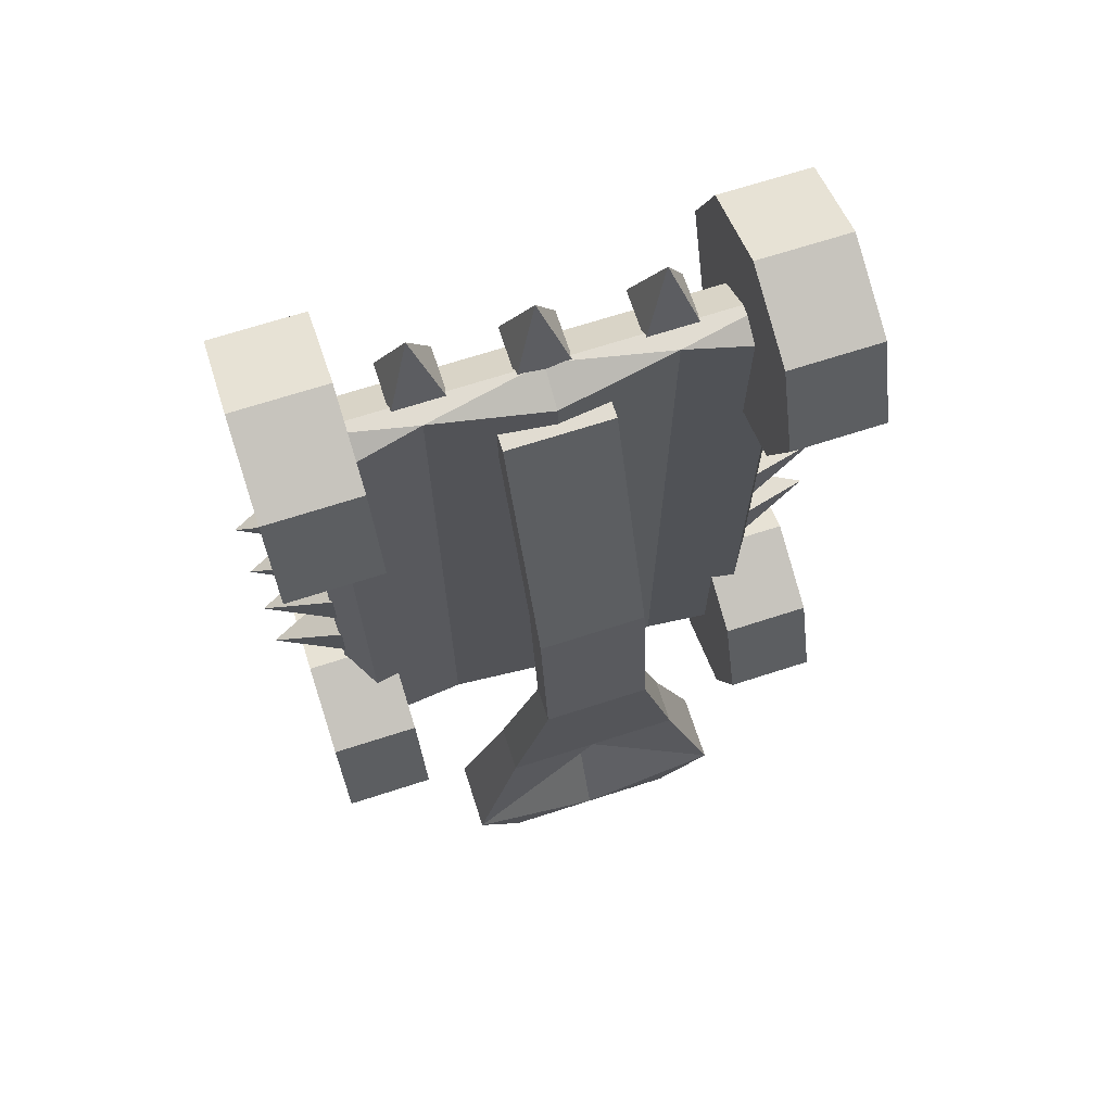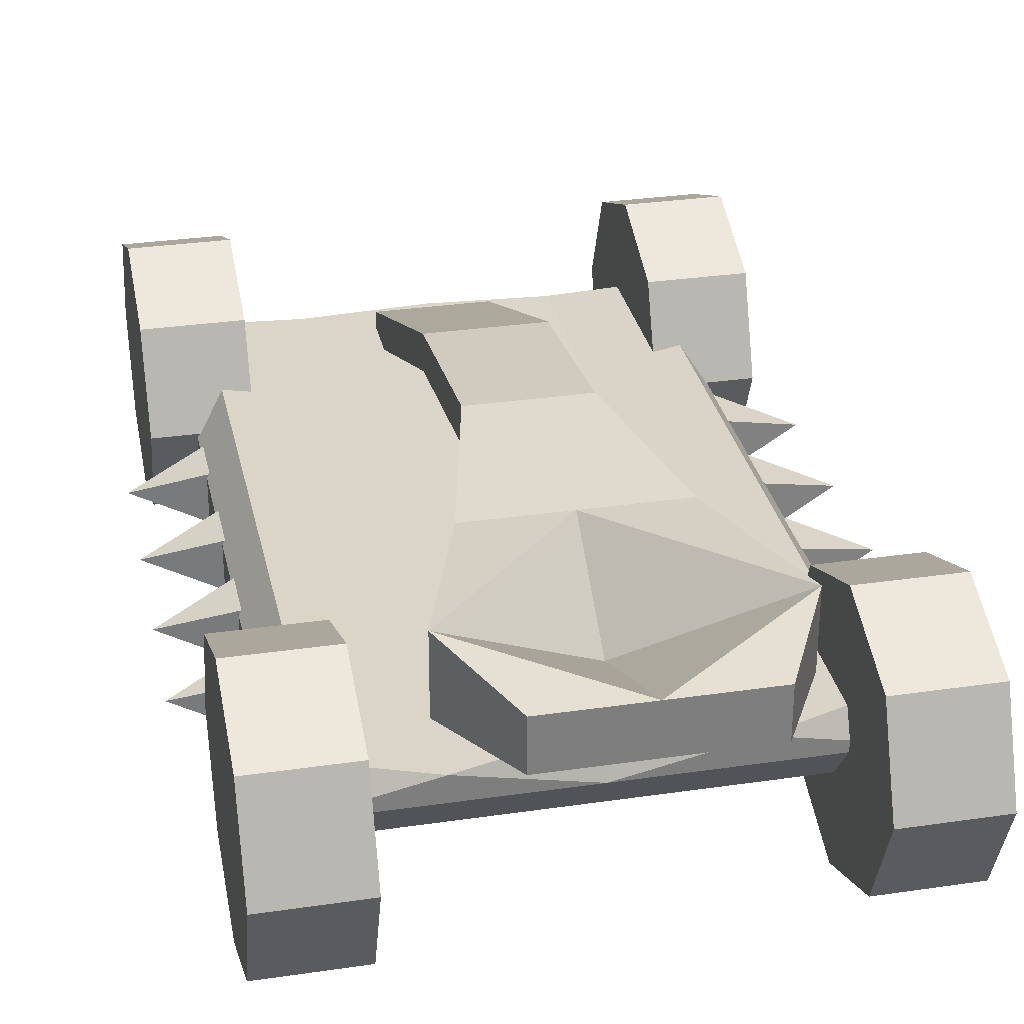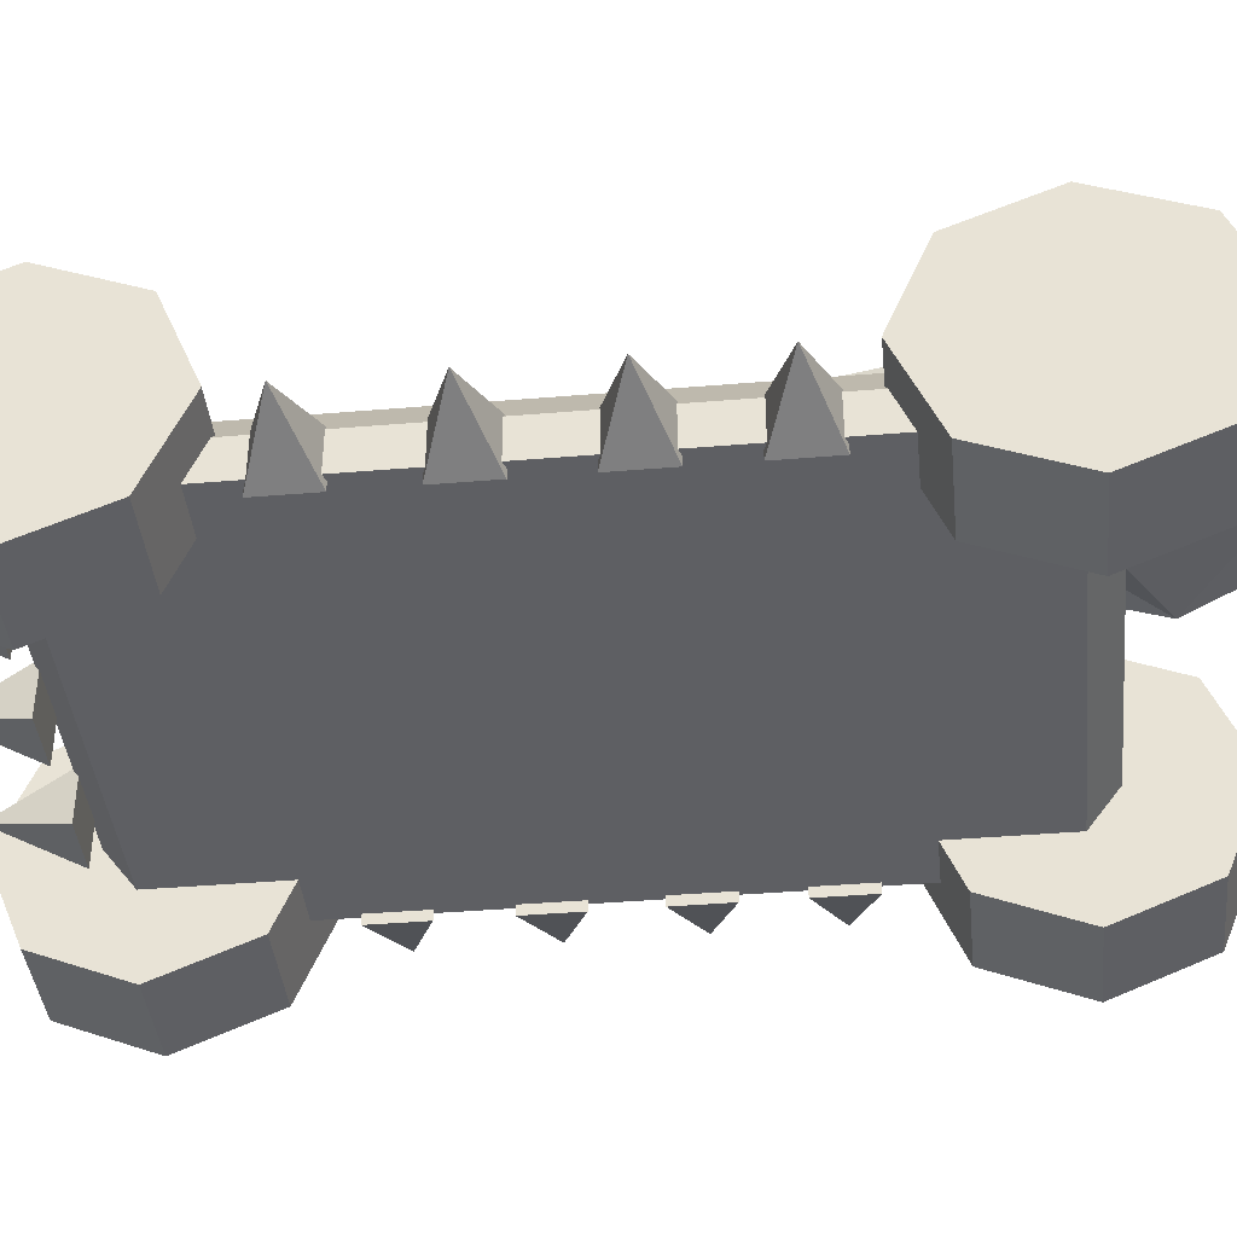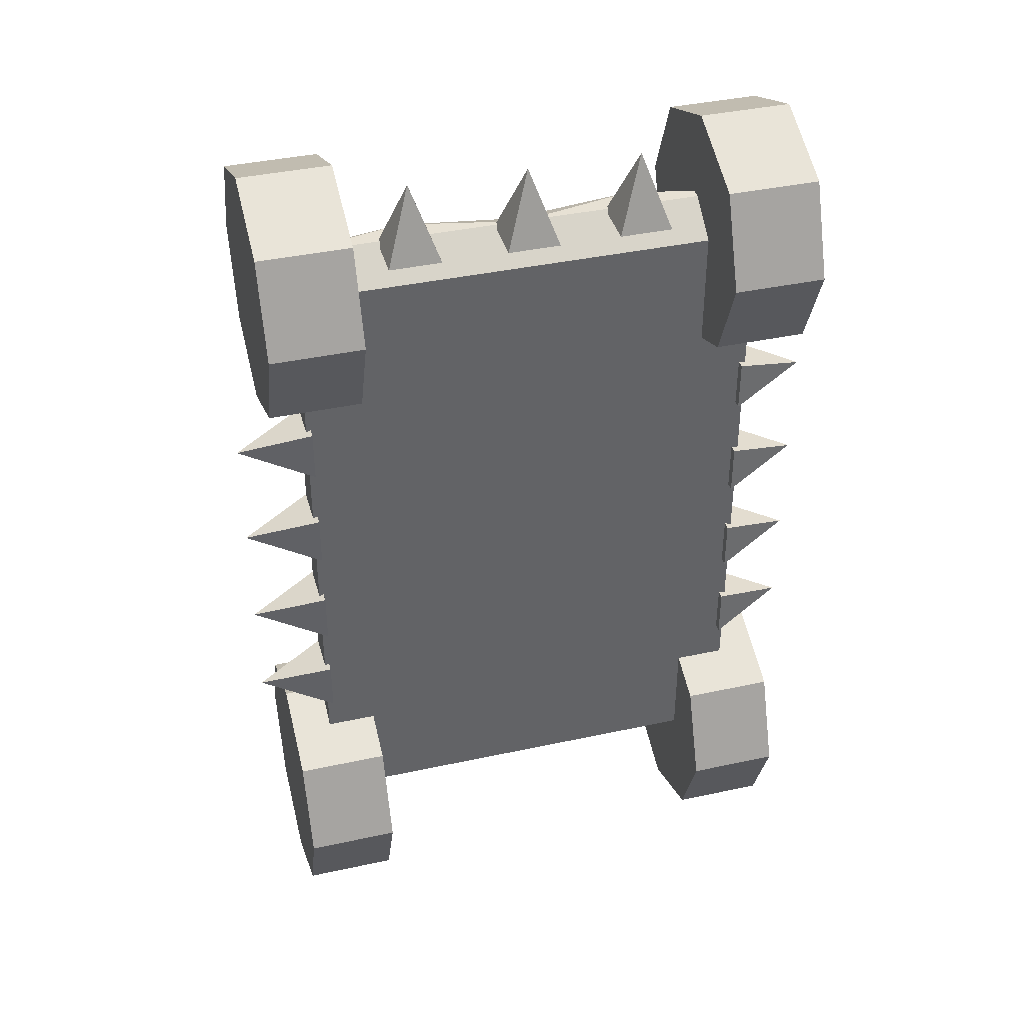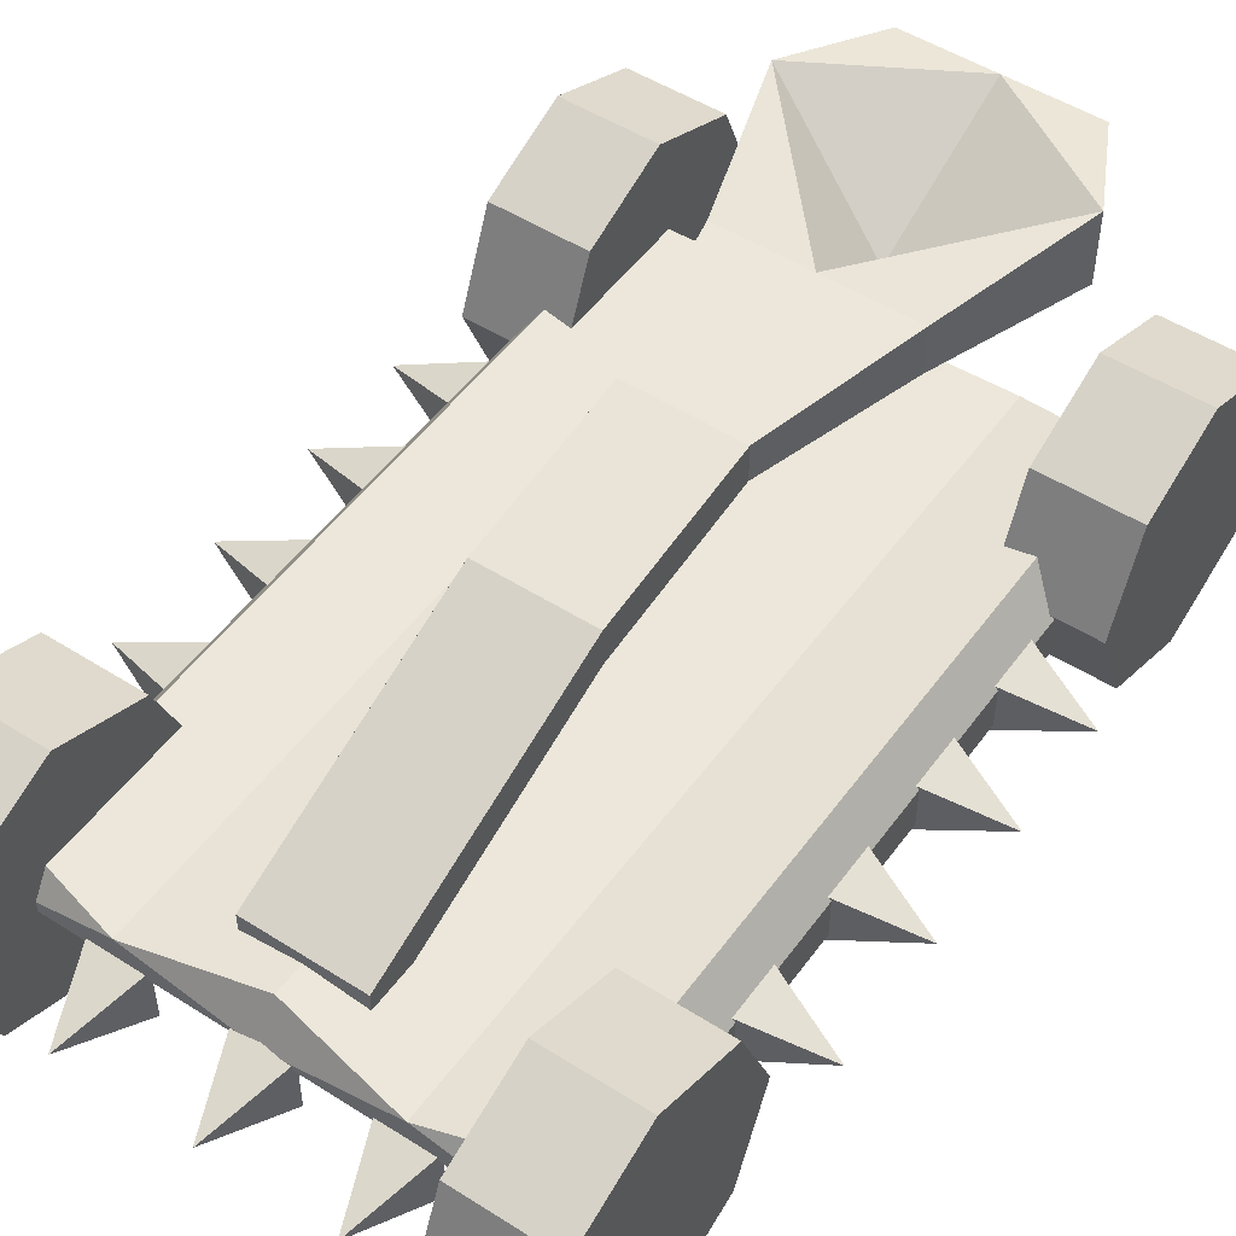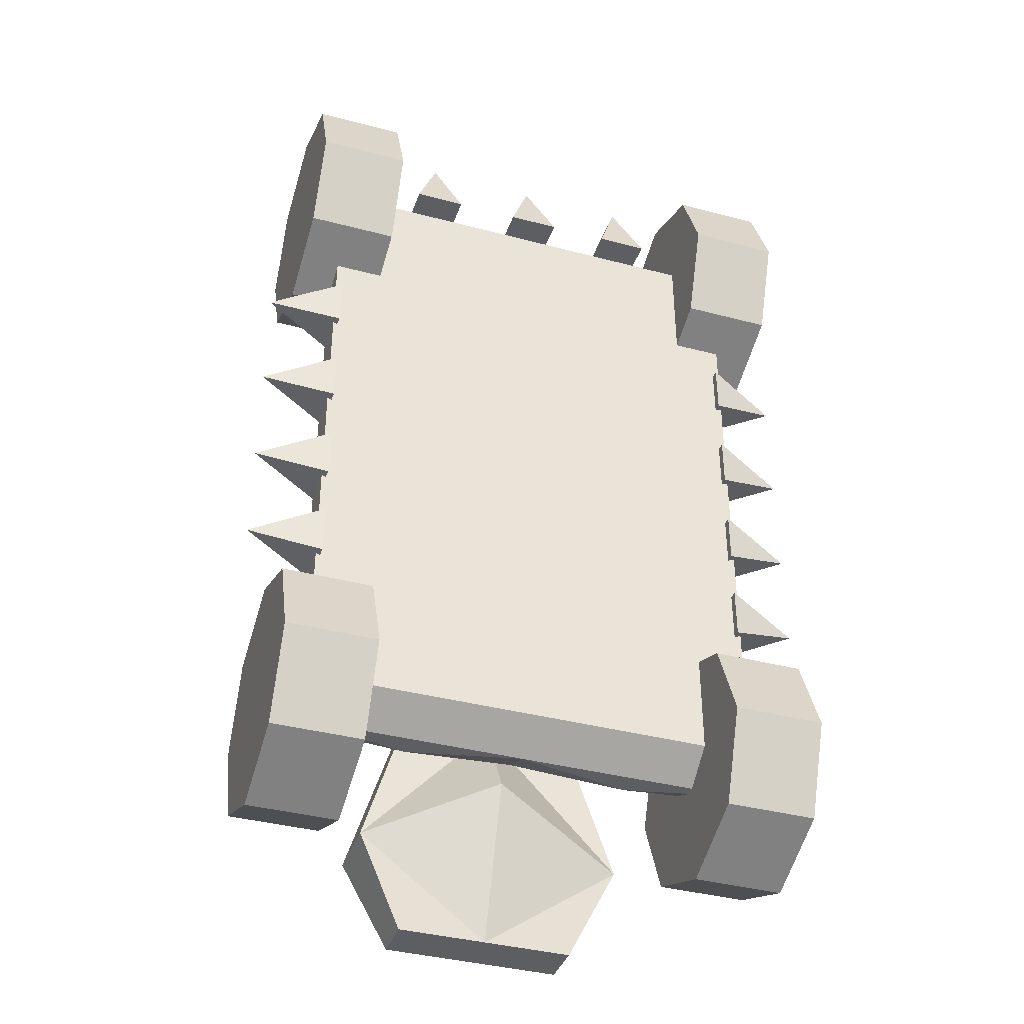
<metadata>
{"format":"obj","ext":"obj","renderer":"f3d","projection":"perspective","resolution":1024,"background":"white","views":[{"elev":69.1,"azim":162.1,"up":"+Z"},{"elev":30.8,"azim":168.1,"up":"+Y"},{"elev":-40.6,"azim":95.9,"up":"+Y"},{"elev":39.6,"azim":-15.1,"up":"+Z"},{"elev":50.7,"azim":34.8,"up":"+Y"},{"elev":-38.7,"azim":-18.4,"up":"+Z"}]}
</metadata>
<code>
o TC_SPIKES
v 1.804 1.008 -0.7295
v 1.804 0.5906 -0.7295
v 1.804 0.5906 -0.3119
v 1.804 1.008 -0.3119
v 2.394 0.7994 -0.5207
v 1.804 0.7994 -0.5207
v -1.824 0.5808 -0.7295
v -1.824 0.9984 -0.7295
v -1.824 0.9984 -0.3119
v -1.824 0.5808 -0.3119
v -2.415 0.7896 -0.5207
v -1.824 0.7896 -0.5207
v -1.824 0.5808 -1.545
v -1.824 0.9984 -1.545
v -1.824 0.9984 -1.127
v -1.824 0.5808 -1.127
v -2.415 0.7896 -1.336
v -1.824 0.7896 -1.336
v 1.804 1.008 -1.545
v 1.804 0.5906 -1.545
v 1.804 0.5906 -1.127
v 1.804 1.008 -1.127
v 2.394 0.7994 -1.336
v 1.804 0.7994 -1.336
v 1.804 1.008 0.1351
v 1.804 0.5906 0.1351
v 1.804 0.5906 0.5527
v 1.804 1.008 0.5527
v 2.394 0.7994 0.3439
v 1.804 0.7994 0.3439
v -1.824 0.5808 0.1351
v -1.824 0.9984 0.1351
v -1.824 0.9984 0.5527
v -1.824 0.5808 0.5527
v -2.415 0.7896 0.3439
v -1.824 0.7896 0.3439
v -1.824 0.5808 1.029
v -1.824 0.9984 1.029
v -1.824 0.9984 1.447
v -1.824 0.5808 1.447
v -2.415 0.7896 1.238
v -1.824 0.7896 1.238
v 1.804 1.008 1.029
v 1.804 0.5906 1.029
v 1.804 0.5906 1.447
v 1.804 1.008 1.447
v 2.394 0.7994 1.238
v 1.804 0.7994 1.238
v -0.7256 1.008 2.884
v -0.7256 0.5906 2.884
v -1.143 0.5906 2.884
v -1.143 1.008 2.884
v -0.9344 0.7994 3.475
v -0.9344 0.7994 2.884
v 1.118 1.008 2.884
v 1.118 0.5906 2.884
v 0.7008 0.5906 2.884
v 0.7008 1.008 2.884
v 0.9096 0.7994 3.475
v 0.9096 0.7994 2.884
v 0.2138 1.008 2.884
v 0.2138 0.5906 2.884
v -0.2038 0.5906 2.884
v -0.2038 1.008 2.884
v 0.004973 0.7994 3.475
v 0.004973 0.7994 2.884
f 2 1 5
f 5 3 2
f 5 4 3
f 5 1 4
f 6 1 2
f 6 2 3
f 6 3 4
f 4 1 6
f 8 7 11
f 11 9 8
f 11 10 9
f 11 7 10
f 12 7 8
f 12 8 9
f 12 9 10
f 10 7 12
f 14 13 17
f 17 15 14
f 17 16 15
f 17 13 16
f 18 13 14
f 18 14 15
f 18 15 16
f 16 13 18
f 20 19 23
f 23 21 20
f 23 22 21
f 23 19 22
f 24 19 20
f 24 20 21
f 24 21 22
f 22 19 24
f 26 25 29
f 29 27 26
f 29 28 27
f 29 25 28
f 30 25 26
f 30 26 27
f 30 27 28
f 28 25 30
f 32 31 35
f 35 33 32
f 35 34 33
f 35 31 34
f 36 31 32
f 36 32 33
f 36 33 34
f 34 31 36
f 38 37 41
f 41 39 38
f 41 40 39
f 41 37 40
f 42 37 38
f 42 38 39
f 42 39 40
f 40 37 42
f 44 43 47
f 47 45 44
f 47 46 45
f 47 43 46
f 48 43 44
f 48 44 45
f 48 45 46
f 46 43 48
f 50 49 53
f 53 51 50
f 53 52 51
f 53 49 52
f 54 49 50
f 54 50 51
f 54 51 52
f 52 49 54
f 56 55 59
f 59 57 56
f 59 58 57
f 59 55 58
f 60 55 56
f 60 56 57
f 60 57 58
f 58 55 60
f 62 61 65
f 65 63 62
f 65 64 63
f 65 61 64
f 66 61 62
f 66 62 63
f 66 63 64
f 64 61 66
o ARM
v 0.427 2.177 0.5362
v 0.427 1.899 0.5362
v -0.417 1.899 0.5362
v -0.417 2.177 0.5362
v 0.427 1.355 2.536
v 0.427 1.078 2.536
v -0.417 1.078 2.536
v -0.417 1.355 2.536
v -0.417 2.073 -0.8007
v -0.417 2.35 -0.8007
v 0.427 2.35 -0.8007
v 0.427 2.073 -0.8007
v -0.7094 1.943 -2.099
v 0.7193 1.943 -2.099
v 0.7193 2.313 -2.099
v -0.7094 2.313 -2.099
v -0.7094 2.313 -4.065
v -0.7094 1.943 -4.065
v 0.7193 2.313 -4.065
v 0.7193 1.943 -4.065
v 0.004973 1.943 -2.099
v 0.7193 2.128 -2.099
v 0.004973 2.313 -2.099
v -0.7094 2.128 -2.099
v -1.085 2.41 -3.319
v -0.7094 2.128 -4.065
v -1.085 1.846 -3.319
v 1.095 2.41 -3.319
v 0.004973 2.313 -4.065
v 1.095 1.846 -3.319
v 0.7193 2.128 -4.065
v 0.004973 1.943 -4.065
v -1.085 2.128 -3.319
v 0.004973 1.752 -2.84
v 1.095 2.128 -3.319
v 0.004973 1.521 -2.84
v 0.004973 2.128 -4.065
f 87 78 75
f 79 87 75
f 87 80 78
f 88 77 78
f 80 88 78
f 88 81 77
f 89 76 77
f 81 89 77
f 89 82 76
f 90 75 76
f 82 90 76
f 90 79 75
f 96 102 98
f 96 98 86
f 102 93 98
f 93 84 98
f 80 87 96
f 87 102 96
f 87 79 93
f 87 93 102
f 91 100 95
f 91 95 83
f 100 94 95
f 94 85 95
f 82 89 91
f 89 100 91
f 89 81 94
f 89 94 100
f 95 103 92
f 95 92 83
f 103 98 84
f 103 84 92
f 85 97 103
f 85 103 95
f 97 86 103
f 86 98 103
f 94 101 85
f 101 97 85
f 101 96 86
f 101 86 97
f 81 88 101
f 81 101 94
f 88 80 101
f 80 96 101
f 93 99 84
f 99 92 84
f 99 91 83
f 99 83 92
f 79 90 99
f 79 99 93
f 90 82 99
f 82 91 99
f 68 69 75
f 68 75 78
f 67 68 78
f 67 78 77
f 70 67 77
f 70 77 76
f 69 70 75
f 70 76 75
f 71 67 74
f 67 70 74
f 69 73 74
f 69 74 70
f 68 72 73
f 68 73 69
f 67 71 68
f 71 72 68
f 71 74 72
f 74 73 72
o BACK
v 2.183 1.709 -2.029
v 2.183 1.002 -1.736
v 2.183 0.2949 -2.029
v 2.183 0.00196 -2.736
v 2.183 0.2949 -3.443
v 2.183 1.002 -3.736
v 2.183 1.709 -3.443
v 2.183 2.002 -2.736
v 1.455 1.709 -2.029
v 1.455 1.002 -1.736
v 1.455 0.2949 -2.029
v 1.455 0.00196 -2.736
v 1.455 0.2949 -3.443
v 1.455 1.002 -3.736
v 1.455 1.709 -3.443
v 1.455 2.002 -2.736
v 2.183 1.002 -2.736
v 1.455 1.002 -2.736
v -1.459 1.709 -2.029
v -1.459 1.002 -1.736
v -1.459 0.2949 -2.029
v -1.459 0.00196 -2.736
v -1.459 0.2949 -3.443
v -1.459 1.002 -3.736
v -1.459 1.709 -3.443
v -1.459 2.002 -2.736
v -2.187 1.709 -2.029
v -2.187 1.002 -1.736
v -2.187 0.2949 -2.029
v -2.187 0.00196 -2.736
v -2.187 0.2949 -3.443
v -2.187 1.002 -3.736
v -2.187 1.709 -3.443
v -2.187 2.002 -2.736
v -1.459 1.002 -2.736
v -2.187 1.002 -2.736
f 120 104 105
f 121 113 112
f 120 105 106
f 121 114 113
f 120 106 107
f 121 115 114
f 120 107 108
f 121 116 115
f 120 108 109
f 121 117 116
f 120 109 110
f 121 118 117
f 120 110 111
f 121 119 118
f 111 104 120
f 121 112 119
f 138 122 123
f 139 131 130
f 138 123 124
f 139 132 131
f 138 124 125
f 139 133 132
f 138 125 126
f 139 134 133
f 138 126 127
f 139 135 134
f 138 127 128
f 139 136 135
f 138 128 129
f 139 137 136
f 129 122 138
f 139 130 137
f 130 122 137
f 122 129 137
f 128 136 129
f 136 137 129
f 127 135 128
f 135 136 128
f 126 134 127
f 134 135 127
f 125 133 134
f 125 134 126
f 124 132 133
f 124 133 125
f 123 131 132
f 123 132 124
f 122 130 131
f 122 131 123
f 112 104 119
f 104 111 119
f 110 118 111
f 118 119 111
f 109 117 110
f 117 118 110
f 108 116 109
f 116 117 109
f 107 115 116
f 107 116 108
f 106 114 115
f 106 115 107
f 105 113 114
f 105 114 106
f 104 112 113
f 104 113 105
o FRONT
v -1.459 1.709 3.317
v -1.459 1.002 3.61
v -1.459 0.2949 3.317
v -1.459 0.00196 2.61
v -1.459 0.2949 1.903
v -1.459 1.002 1.61
v -1.459 1.709 1.903
v -1.459 2.002 2.61
v -2.187 1.709 3.317
v -2.187 1.002 3.61
v -2.187 0.2949 3.317
v -2.187 0.00196 2.61
v -2.187 0.2949 1.903
v -2.187 1.002 1.61
v -2.187 1.709 1.903
v -2.187 2.002 2.61
v -1.459 1.002 2.61
v -2.187 1.002 2.61
v 2.183 1.709 3.317
v 2.183 1.002 3.61
v 2.183 0.2949 3.317
v 2.183 0.00196 2.61
v 2.183 0.2949 1.903
v 2.183 1.002 1.61
v 2.183 1.709 1.903
v 2.183 2.002 2.61
v 1.455 1.709 3.317
v 1.455 1.002 3.61
v 1.455 0.2949 3.317
v 1.455 0.00196 2.61
v 1.455 0.2949 1.903
v 1.455 1.002 1.61
v 1.455 1.709 1.903
v 1.455 2.002 2.61
v 2.183 1.002 2.61
v 1.455 1.002 2.61
f 156 140 141
f 157 149 148
f 156 141 142
f 157 150 149
f 156 142 143
f 157 151 150
f 156 143 144
f 157 152 151
f 156 144 145
f 157 153 152
f 156 145 146
f 157 154 153
f 156 146 147
f 157 155 154
f 147 140 156
f 157 148 155
f 174 158 159
f 175 167 166
f 174 159 160
f 175 168 167
f 174 160 161
f 175 169 168
f 174 161 162
f 175 170 169
f 174 162 163
f 175 171 170
f 174 163 164
f 175 172 171
f 174 164 165
f 175 173 172
f 165 158 174
f 175 166 173
f 166 158 173
f 158 165 173
f 164 172 165
f 172 173 165
f 163 171 164
f 171 172 164
f 162 170 163
f 170 171 163
f 161 169 170
f 161 170 162
f 160 168 169
f 160 169 161
f 159 167 168
f 159 168 160
f 158 166 167
f 158 167 159
f 148 140 155
f 140 147 155
f 146 154 147
f 154 155 147
f 145 153 146
f 153 154 146
f 144 152 145
f 152 153 145
f 143 151 152
f 143 152 144
f 142 150 151
f 142 151 143
f 141 149 150
f 141 150 142
f 140 148 149
f 140 149 141
o BODY
v 1.858 0.6596 -2.703
v 1.659 1.272 -2.809
v -1.661 1.272 -2.809
v -1.86 0.6596 -2.703
v 1.858 0.6596 2.686
v 1.659 1.272 2.757
v -1.661 1.272 2.757
v -1.86 0.6596 2.686
v -0.001049 1.272 -2.809
v 1.858 0.9659 -2.93
v -0.001048 0.6596 -2.703
v -1.86 0.9659 -2.93
v 1.858 0.9659 2.915
v -0.00105 1.272 2.757
v -1.86 0.9659 2.915
v -0.001048 0.6596 2.686
v 1.659 1.272 -0.007491
v 1.858 0.6596 -0.007491
v -1.661 1.272 -0.007491
v -1.86 0.6596 -0.007491
v -0.001049 0.9659 -2.93
v -0.001049 0.9659 2.915
v 1.858 0.9659 -0.007491
v -0.001049 1.272 -0.007491
v -1.86 0.9659 -0.007491
v -0.001048 0.6596 -0.007491
v 0.9286 1.162 -2.93
v -0.9307 1.162 -2.93
v 0.9286 1.162 2.915
v -0.9307 1.162 2.915
v 1.659 1.272 -1.469
v 1.659 1.272 1.454
v -1.661 1.272 -1.469
v -1.661 1.272 1.454
v -0.001049 1.272 1.454
v 0.9286 1.162 -0.007491
v -0.001049 1.272 -1.469
v -0.9307 1.162 -0.007491
v 0.9286 1.162 1.454
v 0.9286 1.162 -1.469
v -0.9307 1.162 1.454
v -0.9307 1.162 -1.469
f 202 196 185
f 177 202 185
f 202 184 196
f 203 187 196
f 184 203 196
f 203 178 187
f 205 197 190
f 182 205 190
f 205 189 197
f 204 188 197
f 189 204 197
f 204 181 188
f 207 198 188
f 181 207 188
f 207 192 198
f 206 185 198
f 192 206 198
f 206 177 185
f 209 190 200
f 194 209 200
f 209 182 190
f 208 200 187
f 178 208 187
f 208 194 200
f 203 217 178
f 217 208 178
f 217 213 194
f 217 194 208
f 184 212 217
f 184 217 203
f 212 199 213
f 212 213 217
f 213 216 209
f 213 209 194
f 216 205 182
f 216 182 209
f 199 210 213
f 210 216 213
f 210 189 216
f 189 205 216
f 202 215 184
f 215 212 184
f 215 211 212
f 211 199 212
f 177 206 215
f 177 215 202
f 206 192 211
f 206 211 215
f 211 214 199
f 214 210 199
f 214 204 189
f 214 189 210
f 192 207 214
f 192 214 211
f 207 181 214
f 181 204 214
f 191 201 195
f 191 195 183
f 201 186 179
f 201 179 195
f 180 193 191
f 193 201 191
f 193 176 201
f 176 186 201
f 187 200 179
f 200 195 179
f 200 190 183
f 200 183 195
f 176 193 198
f 176 198 185
f 193 180 198
f 180 188 198
f 180 191 188
f 191 197 188
f 191 183 197
f 183 190 197
f 186 196 187
f 186 187 179
f 176 185 196
f 176 196 186

</code>
